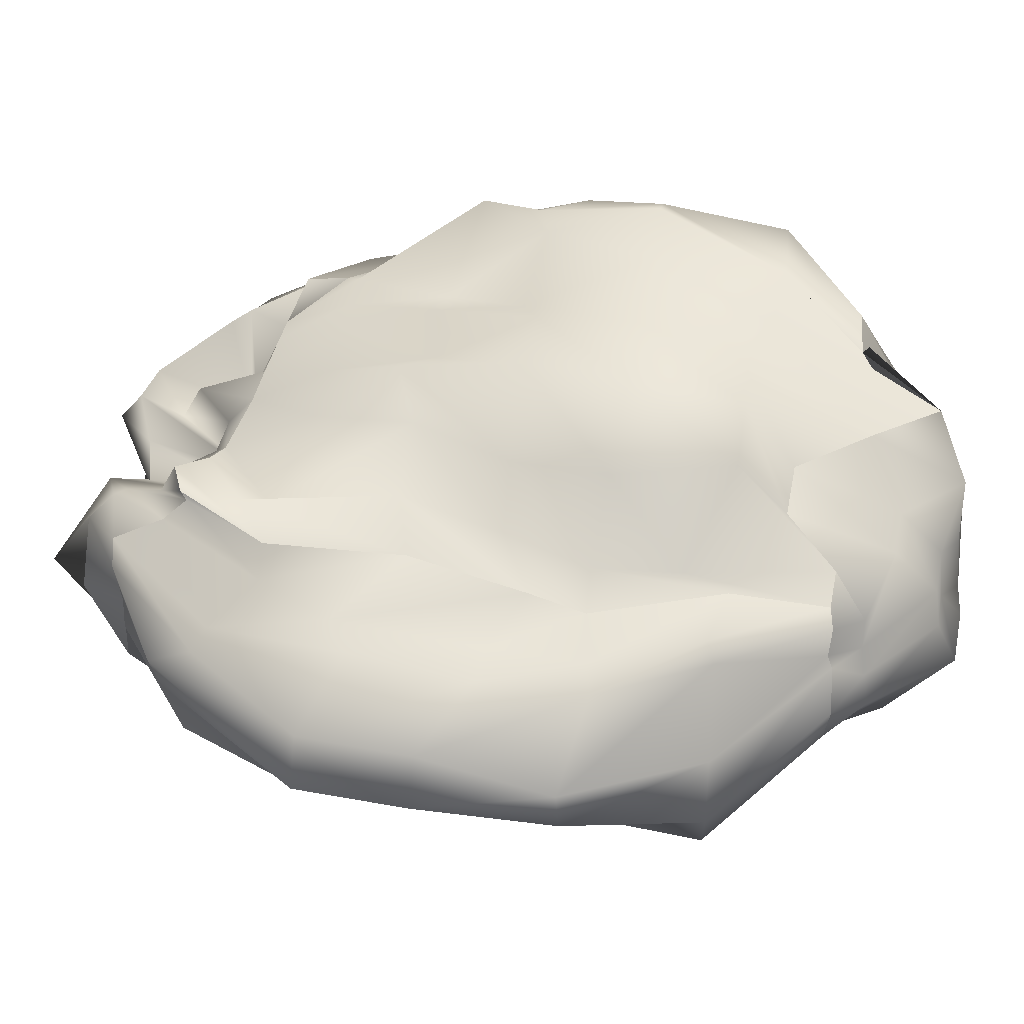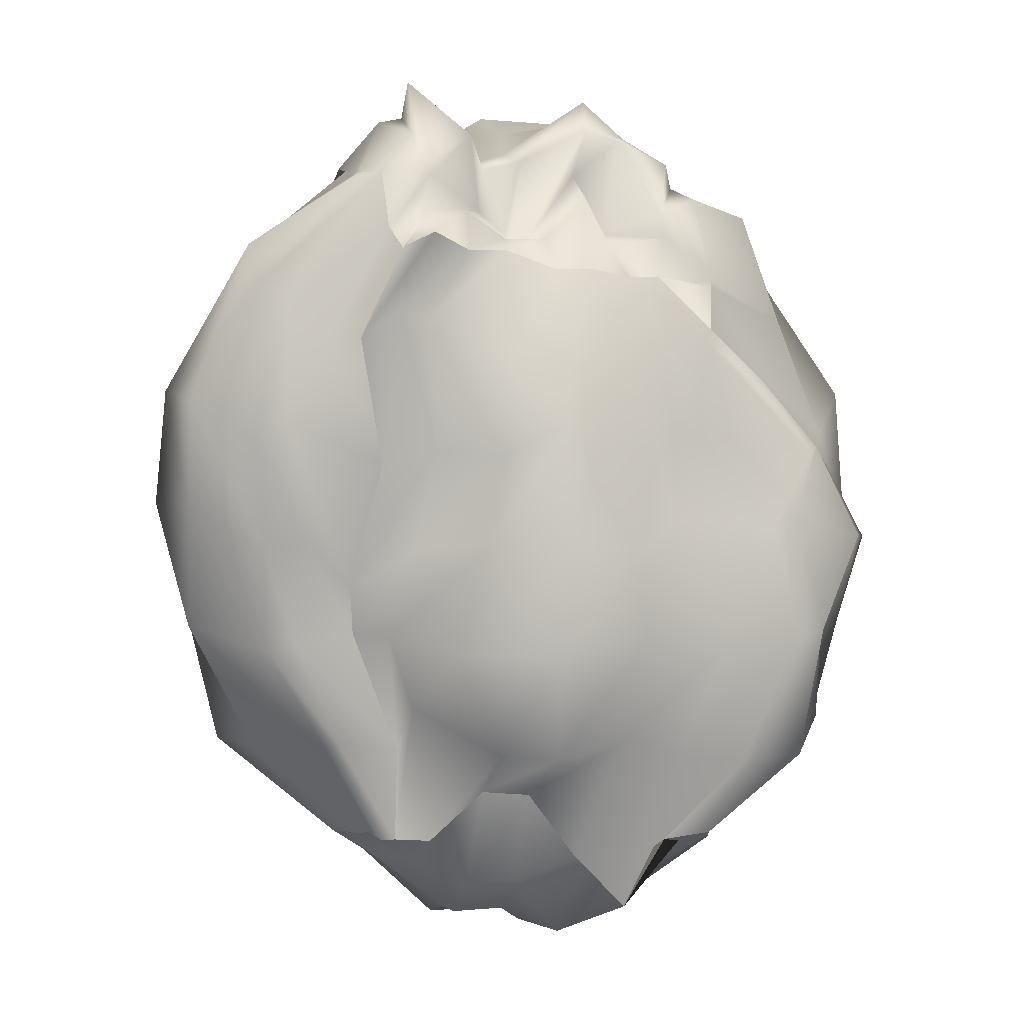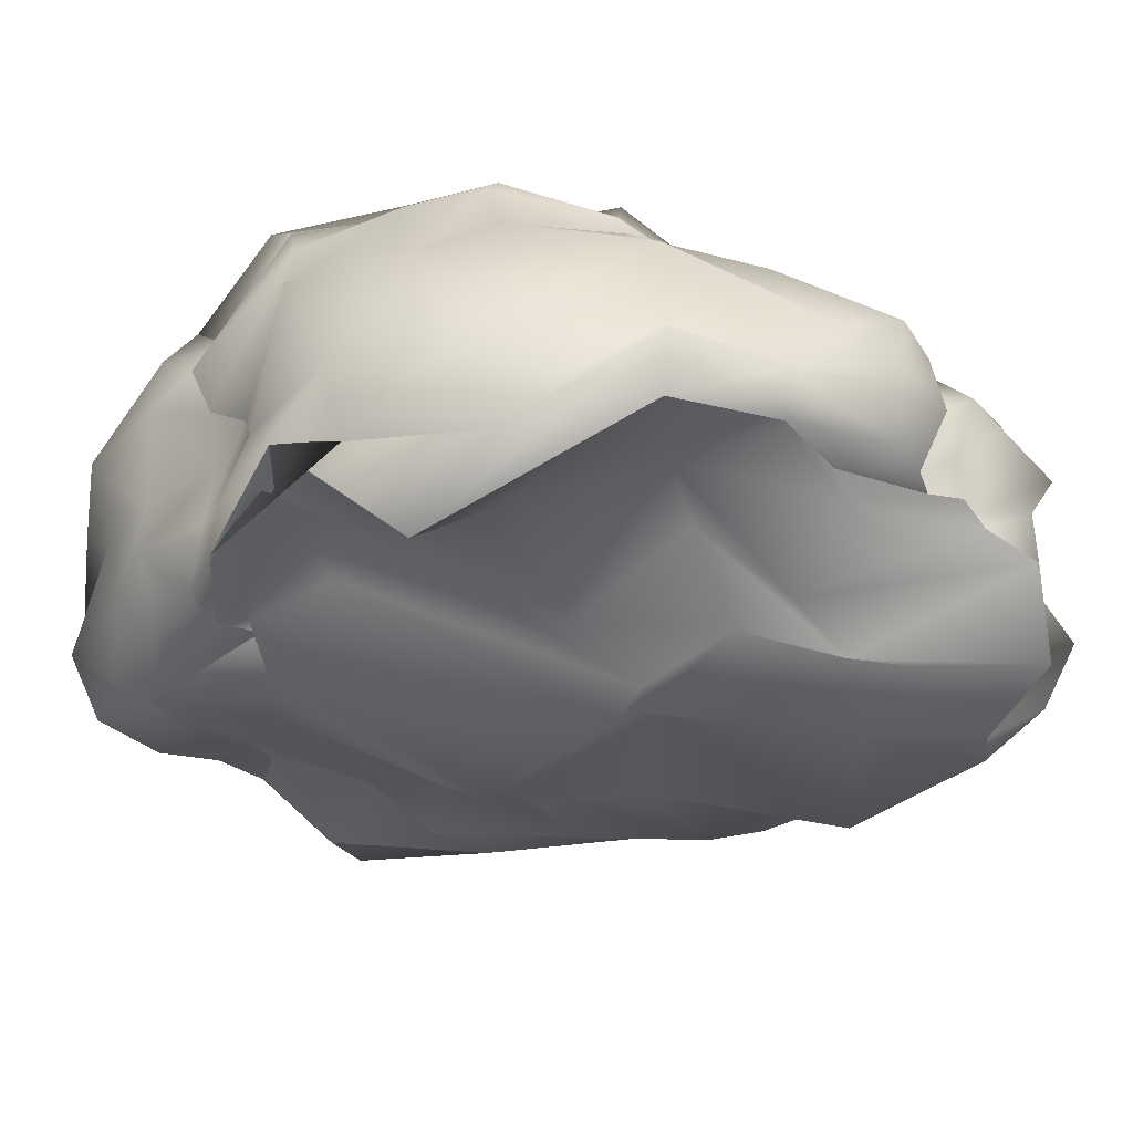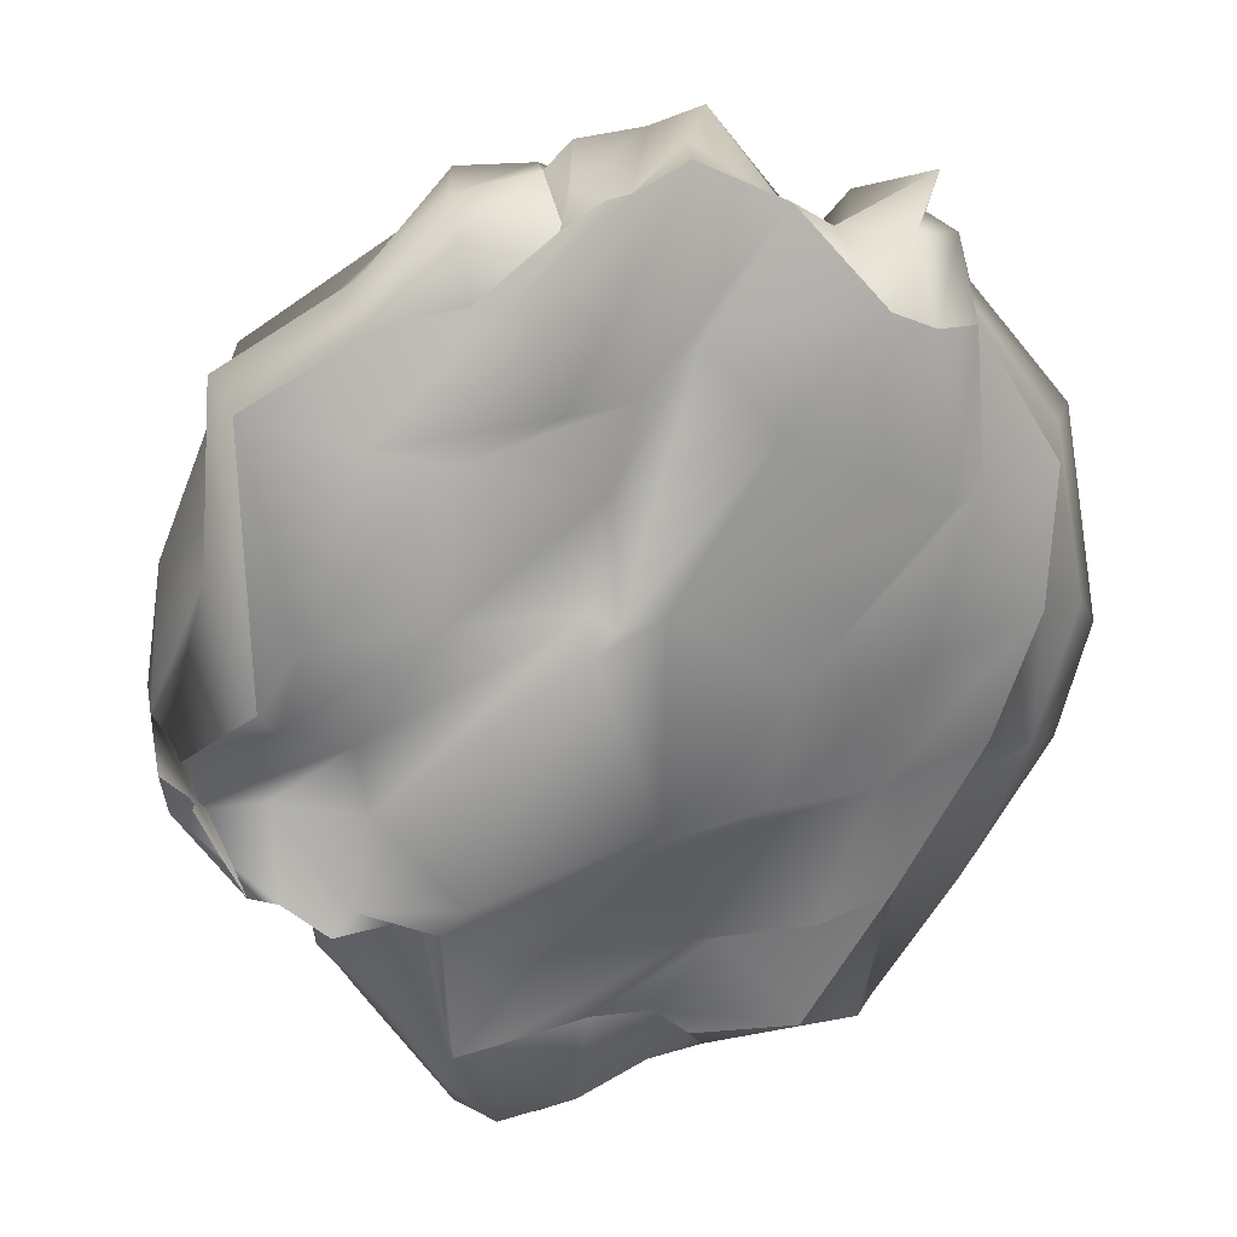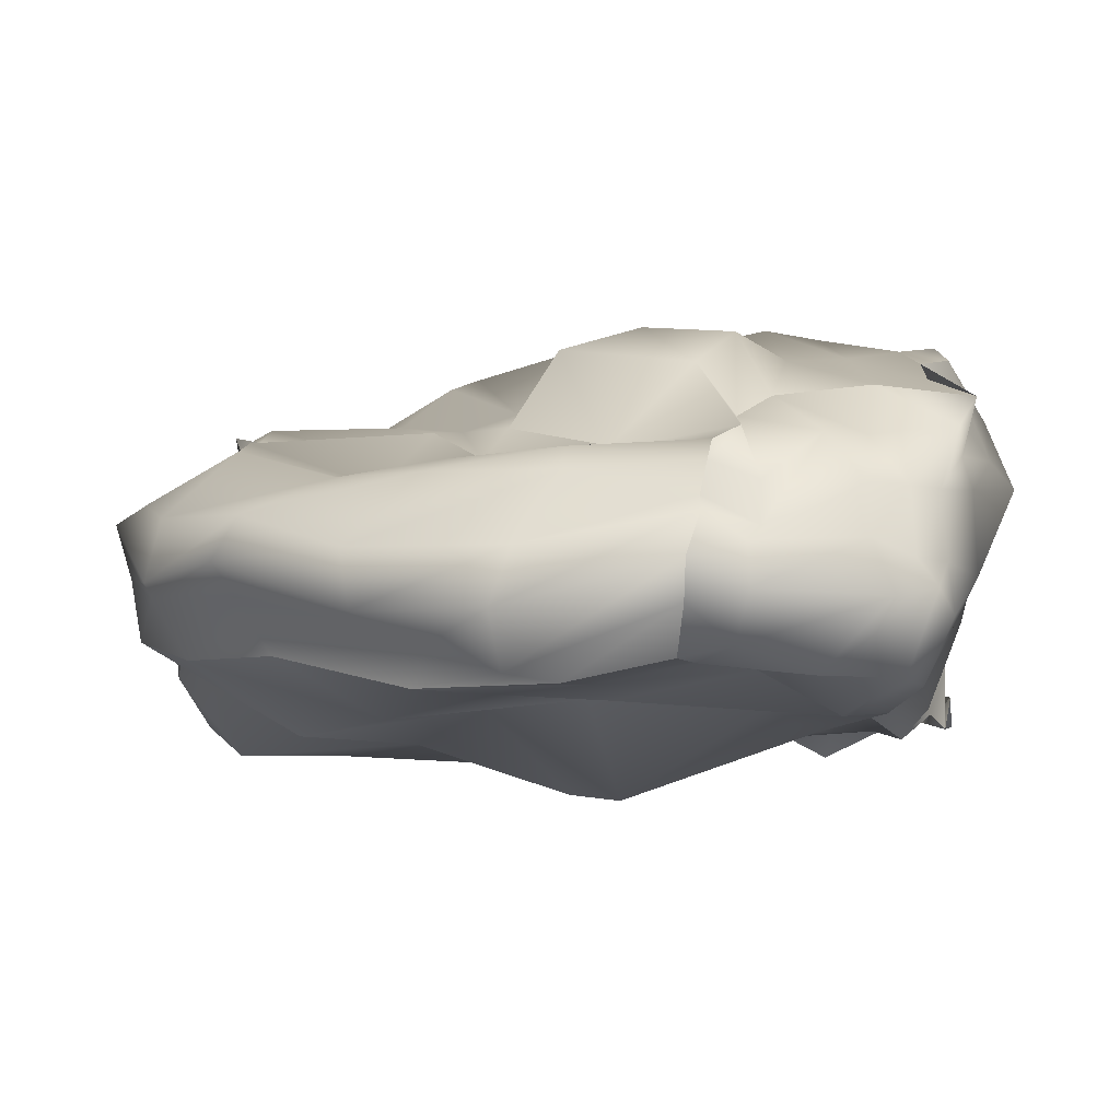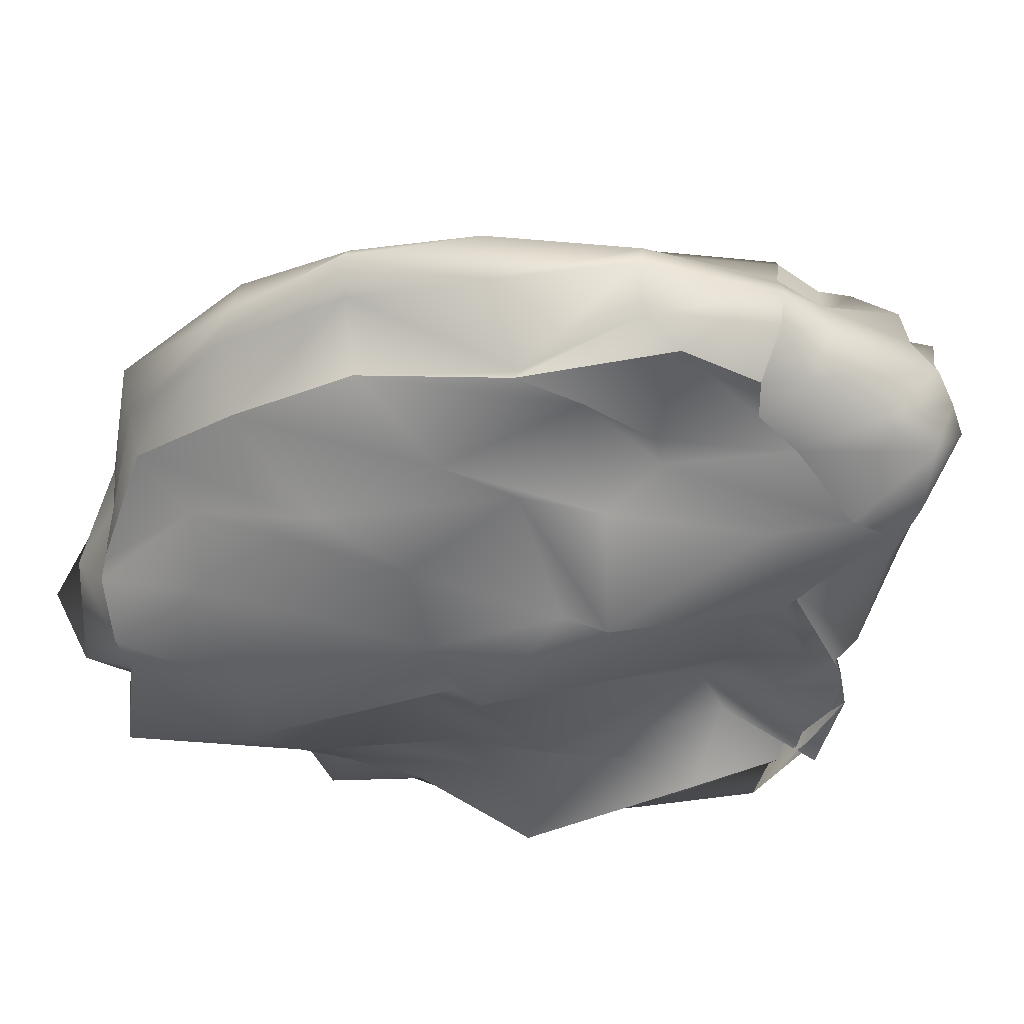
<metadata>
{"format":"obj","ext":"obj","renderer":"f3d","projection":"perspective","resolution":1024,"background":"white","views":[{"elev":44.5,"azim":100.3,"up":"+Y"},{"elev":9.2,"azim":162.6,"up":"+Z"},{"elev":-40.6,"azim":-83.8,"up":"+Y"},{"elev":-66.9,"azim":-19.6,"up":"+Y"},{"elev":-2.3,"azim":135.2,"up":"+Y"},{"elev":-43.0,"azim":110.7,"up":"+Y"}]}
</metadata>
<code>
g default
v 32.99 -1.333 83.52
v 35.76 0.2292 86.8
v 37.35 -2.074 88.57
v 40.68 -3.596 93.11
v 48.49 -9.034 93.8
v 58.88 -9.034 88.18
v 62.87 -8.713 88.05
v 66.86 -3.599 88.16
v 65.68 0.3862 88.95
v 33.4 1.748 83.11
v 32.93 2.36 86.22
v 37.51 0.09216 88.02
v 40.51 2.13 93.11
v 48.48 -1.308 91.91
v 52.95 -4.055 91.96
v 58.87 -6.114 93.82
v 63.81 2.817 93.25
v 67.46 5.548 87.54
v 30.59 6.223 85.88
v 32.17 8.897 88.54
v 37.65 9.765 91.42
v 41.23 6.405 95.48
v 50.41 5.566 89.68
v 56.03 3.616 88.07
v 60.36 2.569 97.66
v 62.34 11.74 92.01
v 67.93 10.85 87.91
v 30.34 12.6 84.84
v 36.14 17.69 83.27
v 38.99 11.82 91.28
v 42.47 11.02 92.39
v 50.39 12.12 89
v 53.89 9.785 88.15
v 55.6 10.97 91.87
v 62.09 15.28 88.98
v 66.07 13.07 88.12
v 30.86 19.4 76.16
v 36.16 19.68 80.91
v 39.6 8.829 80.84
v 43.61 9.878 87.31
v 50.69 9.214 77.77
v 51.03 8.384 80.95
v 54.32 9.657 83.63
v 61.33 15.53 87.79
v 66.32 17 82.4
v 31.53 21.05 75.67
v 36.69 17.78 75.69
v 40.16 12.35 79.94
v 43.54 14.11 85.15
v 48.12 14.11 80.71
v 52.73 14.11 80.83
v 57.38 15.15 83.96
v 61.99 16.6 83.91
v 65.24 19.03 80.06
v 31.89 22.1 71.13
v 36.92 19.26 76.77
v 40.59 19.83 76.75
v 43.84 18 77.61
v 48.37 18 77.74
v 53 14.99 79.69
v 57.8 18 79.83
v 62.31 20.58 81.96
v 65.66 20.6 80.44
v 24.43 20.03 64.71
v 32.73 22.75 69.84
v 36.94 22.66 69.92
v 41.64 23.15 69.21
v 47.52 22.6 69.34
v 53.75 21.8 69.5
v 62 16.79 72.52
v 66.06 20.93 74.16
v 70.02 19.3 71.01
v 19.28 22.48 57.88
v 22.14 27.06 57.93
v 33.28 22.25 59.78
v 39.2 25.43 59.21
v 46.48 25.09 58.5
v 49.75 26.23 61.56
v 55.99 24.63 58.75
v 62.27 20.48 58.87
v 67.4 17.46 57.24
v 13.8 22.25 47.69
v 23.86 27.92 51.28
v 25.95 26.78 50.33
v 37 25.34 50.97
v 41.83 28.08 48.63
v 49.19 28.08 48.76
v 56.54 21.48 48.88
v 64.43 19.23 48.03
v 71.32 18.54 44.42
v 19.42 24.93 38.86
v 20.59 28.06 38.63
v 24.57 30.45 38.46
v 33.07 30.59 38.15
v 41.38 28.6 38.65
v 50.93 29.33 37.97
v 61.68 26.31 38.15
v 67.25 18.88 38.95
v 70.48 15.85 38.81
v 19.4 24.06 27.85
v 23.36 28.55 24.88
v 29.58 27.67 24.4
v 36.52 26.49 25.04
v 43.08 25.92 27.03
v 51.04 27.88 26.27
v 56.44 24.71 26.22
v 64.01 16.54 30.13
v 65.75 16.3 25.52
v 27.56 18.4 20.87
v 32.87 25.87 16.09
v 37.81 25.09 15.5
v 41.05 21.3 6.87
v 47.19 22.39 13.5
v 52.34 21.56 20.79
v 56.93 19.45 20.92
v 62.56 17.99 15.48
v 66.15 16.61 15.56
v 27.51 15.46 17.59
v 30.65 20.16 13.68
v 36.24 15.9 8.984
v 41.32 16.1 8.307
v 47.86 18.12 3.659
v 52.78 17.41 9.704
v 58.37 17.41 9.859
v 63.97 13.14 12.05
v 67.3 14.76 15.07
v 27.95 10.41 19.67
v 31.09 14.16 13.05
v 36.51 13.23 6.217
v 46.43 12.56 3.382
v 50.75 12.56 3.537
v 52.82 12.86 5.155
v 58.43 12.86 5.31
v 64.1 9.311 11.96
v 68.07 11.79 15.22
v 26.21 7.227 23.52
v 29.97 5.87 20.23
v 34.14 4.82 12.87
v 39.38 5.556 8.062
v 50.85 6.36 2.776
v 52.97 6.719 4.425
v 58.68 8.234 4.583
v 66.52 8.021 11.42
v 68.5 10.55 14.68
v 23.17 2.558 24.83
v 31.51 0.09527 19.13
v 36.27 1.537 12.3
v 41.94 1.537 8.633
v 50.88 1.836 2.038
v 52.79 4.197 2.168
v 58.6 3.358 2.328
v 66.81 4.104 10.82
v 70.92 6.674 14.19
v 25.83 -2.984 21.91
v 31.76 1.495 21.45
v 33.58 -6.309 18.05
v 42.01 -4.329 12.61
v 48.27 -4.111 7.32
v 54.57 -3.354 4.313
v 60.56 -3.141 8.889
v 65.65 -0.6652 13.46
v 70.57 2.754 14.72
v 26.58 -8.369 21.42
v 29.47 -6.899 20.91
v 34.44 -9.172 20.52
v 41.7 -4.563 22.73
v 48.31 -6.446 11.2
v 51.43 -6.695 13.77
v 58.86 -2.69 16.99
v 64.14 -2.112 19.23
v 68.06 -1.715 17.83
v 16.25 -5.476 28.52
v 18.07 -8.409 27.05
v 25.89 -3.391 28.22
v 35.35 -8.425 23.21
v 43.29 -8.425 23.43
v 51.77 -5.998 21.73
v 64.42 -5.379 28.93
v 66.57 -3.96 29
v 76.51 -3.778 23.09
v 22.33 -11.6 39.65
v 24.69 -3.862 35.01
v 31.19 -3.481 35.68
v 34.29 -5.307 30.78
v 44.63 -8.937 26.72
v 53.33 -14.81 38.54
v 59.73 -5.379 36.42
v 74.14 -4.807 33.52
v 79.24 -4.325 38.6
v 12.97 -6.44 61.86
v 24.31 -7.682 45.15
v 34.2 -11.97 52.27
v 44.78 -11.45 57.13
v 46.08 -13.93 54.71
v 56.36 -14.29 42.14
v 65.88 -6.289 43.31
v 73.47 -7.228 48.57
v 82.37 -1.483 53.66
v 21.99 -1.677 71.51
v 23.77 -4.018 61.6
v 30.86 -4.915 62.94
v 43.58 -6.54 65.71
v 47.49 -12.18 56.9
v 51.22 -9.234 58.26
v 63.24 -9.752 55.74
v 72.69 -8.936 61.45
v 81.95 -1.868 66.47
v 28.29 -1.753 75.41
v 30.48 -3.702 76.51
v 37.87 -8.089 71.15
v 42.54 -11.44 75.39
v 45.6 -10.43 81.36
v 54.06 -11.58 76.56
v 69 -11.17 74.97
v 72.49 -3.37 75.42
v 78.59 -0.08081 78.47
v 81.22 -2.925 25.23
v 76.18 -0.1929 39.33
v 87.43 3.737 52.51
v 86.23 3.82 66.35
v 78.65 6.044 80.03
v 83.08 2.315 24.89
v 86.06 2.277 38.78
v 89.97 6.732 52.6
v 88.38 5.137 64.54
v 80.14 11.28 80.53
v 80.02 7.646 25.21
v 86.89 7.671 38.95
v 87.06 10.91 52.58
v 86.7 11.05 64.24
v 79.7 13.04 76.26
v 73.34 14.23 25.9
v 79.54 14.3 37.05
v 79.69 14.3 48.1
v 80.9 17.26 60.37
v 76.33 13.03 75.5
v 72.33 16.28 26.79
v 76.58 15.5 37.85
v 74.72 13.68 48.01
v 77.9 18.3 62.57
v 72.72 16.92 70.94
v 14.03 -7.855 35.13
v 14.81 -6.98 47.59
v 9.96 -1.512 62.7
v 18.25 0.9439 71.82
v 25.43 -2.077 80.78
v 13 0.3196 33.53
v 10.75 0.2205 44.87
v 11.99 0.9801 60.93
v 18.99 0.8977 73.67
v 23.94 4.233 82.04
v 12.9 10.51 29.35
v 11.64 12.15 40.19
v 11.24 10.07 62.18
v 21.83 8.952 77.38
v 23.65 10.89 82.59
v 17.41 14.58 28.41
v 17.98 15.49 36.81
v 12.36 15.37 48.02
v 16.49 17.19 58.63
v 21.54 16.59 71.21
v 17.16 19.38 28.89
v 16.76 23.39 38.51
v 11.87 19.3 47
v 17.96 19.43 55.22
v 22.38 18.52 63.83
g pCube1
f 1 2 11 10
f 2 3 12 11
f 3 4 13 12
f 4 5 14 13
f 5 6 15 14
f 6 7 16 15
f 7 8 17 16
f 8 9 18 17
f 10 11 20 19
f 11 12 21 20
f 12 13 22 21
f 13 14 23 22
f 14 15 24 23
f 15 16 25 24
f 16 17 26 25
f 17 18 27 26
f 19 20 29 28
f 20 21 30 29
f 21 22 31 30
f 22 23 32 31
f 23 24 33 32
f 24 25 34 33
f 25 26 35 34
f 26 27 36 35
f 28 29 38 37
f 29 30 39 38
f 30 31 40 39
f 31 32 41 40
f 32 33 42 41
f 33 34 43 42
f 34 35 44 43
f 35 36 45 44
f 37 38 47 46
f 38 39 48 47
f 39 40 49 48
f 40 41 50 49
f 41 42 51 50
f 42 43 52 51
f 43 44 53 52
f 44 45 54 53
f 46 47 56 55
f 47 48 57 56
f 48 49 58 57
f 49 50 59 58
f 50 51 60 59
f 51 52 61 60
f 52 53 62 61
f 53 54 63 62
f 55 56 65 64
f 56 57 66 65
f 57 58 67 66
f 58 59 68 67
f 59 60 69 68
f 60 61 70 69
f 61 62 71 70
f 62 63 72 71
f 64 65 74 73
f 65 66 75 74
f 66 67 76 75
f 67 68 77 76
f 68 69 78 77
f 69 70 79 78
f 70 71 80 79
f 71 72 81 80
f 73 74 83 82
f 74 75 84 83
f 75 76 85 84
f 76 77 86 85
f 77 78 87 86
f 78 79 88 87
f 79 80 89 88
f 80 81 90 89
f 82 83 92 91
f 83 84 93 92
f 84 85 94 93
f 85 86 95 94
f 86 87 96 95
f 87 88 97 96
f 88 89 98 97
f 89 90 99 98
f 91 92 101 100
f 92 93 102 101
f 93 94 103 102
f 94 95 104 103
f 95 96 105 104
f 96 97 106 105
f 97 98 107 106
f 98 99 108 107
f 100 101 110 109
f 101 102 111 110
f 102 103 112 111
f 103 104 113 112
f 104 105 114 113
f 105 106 115 114
f 106 107 116 115
f 107 108 117 116
f 109 110 119 118
f 110 111 120 119
f 111 112 121 120
f 112 113 122 121
f 113 114 123 122
f 114 115 124 123
f 115 116 125 124
f 116 117 126 125
f 118 119 128 127
f 119 120 129 128
f 120 121 130 129
f 121 122 131 130
f 122 123 132 131
f 123 124 133 132
f 124 125 134 133
f 125 126 135 134
f 127 128 137 136
f 128 129 138 137
f 129 130 139 138
f 130 131 140 139
f 131 132 141 140
f 132 133 142 141
f 133 134 143 142
f 134 135 144 143
f 136 137 146 145
f 137 138 147 146
f 138 139 148 147
f 139 140 149 148
f 140 141 150 149
f 141 142 151 150
f 142 143 152 151
f 143 144 153 152
f 145 146 155 154
f 146 147 156 155
f 147 148 157 156
f 148 149 158 157
f 149 150 159 158
f 150 151 160 159
f 151 152 161 160
f 152 153 162 161
f 154 155 164 163
f 155 156 165 164
f 156 157 166 165
f 157 158 167 166
f 158 159 168 167
f 159 160 169 168
f 160 161 170 169
f 161 162 171 170
f 163 164 173 172
f 164 165 174 173
f 165 166 175 174
f 166 167 176 175
f 167 168 177 176
f 168 169 178 177
f 169 170 179 178
f 170 171 180 179
f 172 173 182 181
f 173 174 183 182
f 174 175 184 183
f 175 176 185 184
f 176 177 186 185
f 177 178 187 186
f 178 179 188 187
f 179 180 189 188
f 181 182 191 190
f 182 183 192 191
f 183 184 193 192
f 184 185 194 193
f 185 186 195 194
f 186 187 196 195
f 187 188 197 196
f 188 189 198 197
f 190 191 200 199
f 191 192 201 200
f 192 193 202 201
f 193 194 203 202
f 194 195 204 203
f 195 196 205 204
f 196 197 206 205
f 197 198 207 206
f 199 200 209 208
f 200 201 210 209
f 201 202 211 210
f 202 203 212 211
f 203 204 213 212
f 204 205 214 213
f 205 206 215 214
f 206 207 216 215
f 208 209 2 1
f 209 210 3 2
f 210 211 4 3
f 211 212 5 4
f 212 213 6 5
f 213 214 7 6
f 214 215 8 7
f 215 216 9 8
f 180 171 162 217
f 189 180 217 218
f 198 189 218 219
f 207 198 219 220
f 216 207 220 221
f 9 216 221 18
f 217 162 153 222
f 218 217 222 223
f 219 218 223 224
f 220 219 224 225
f 221 220 225 226
f 18 221 226 27
f 222 153 144 227
f 223 222 227 228
f 224 223 228 229
f 225 224 229 230
f 226 225 230 231
f 27 226 231 36
f 227 144 135 232
f 228 227 232 233
f 229 228 233 234
f 230 229 234 235
f 231 230 235 236
f 36 231 236 45
f 232 135 126 237
f 233 232 237 238
f 234 233 238 239
f 235 234 239 240
f 236 235 240 241
f 45 236 241 54
f 237 126 117 108
f 238 237 108 99
f 239 238 99 90
f 240 239 90 81
f 241 240 81 72
f 54 241 72 63
f 163 172 242 154
f 172 181 243 242
f 181 190 244 243
f 190 199 245 244
f 199 208 246 245
f 208 1 10 246
f 154 242 247 145
f 242 243 248 247
f 243 244 249 248
f 244 245 250 249
f 245 246 251 250
f 246 10 19 251
f 145 247 252 136
f 247 248 253 252
f 248 249 254 253
f 249 250 255 254
f 250 251 256 255
f 251 19 28 256
f 136 252 257 127
f 252 253 258 257
f 253 254 259 258
f 254 255 260 259
f 255 256 261 260
f 256 28 37 261
f 127 257 262 118
f 257 258 263 262
f 258 259 264 263
f 259 260 265 264
f 260 261 266 265
f 261 37 46 266
f 118 262 100 109
f 262 263 91 100
f 263 264 82 91
f 264 265 73 82
f 265 266 64 73
f 266 46 55 64

</code>
